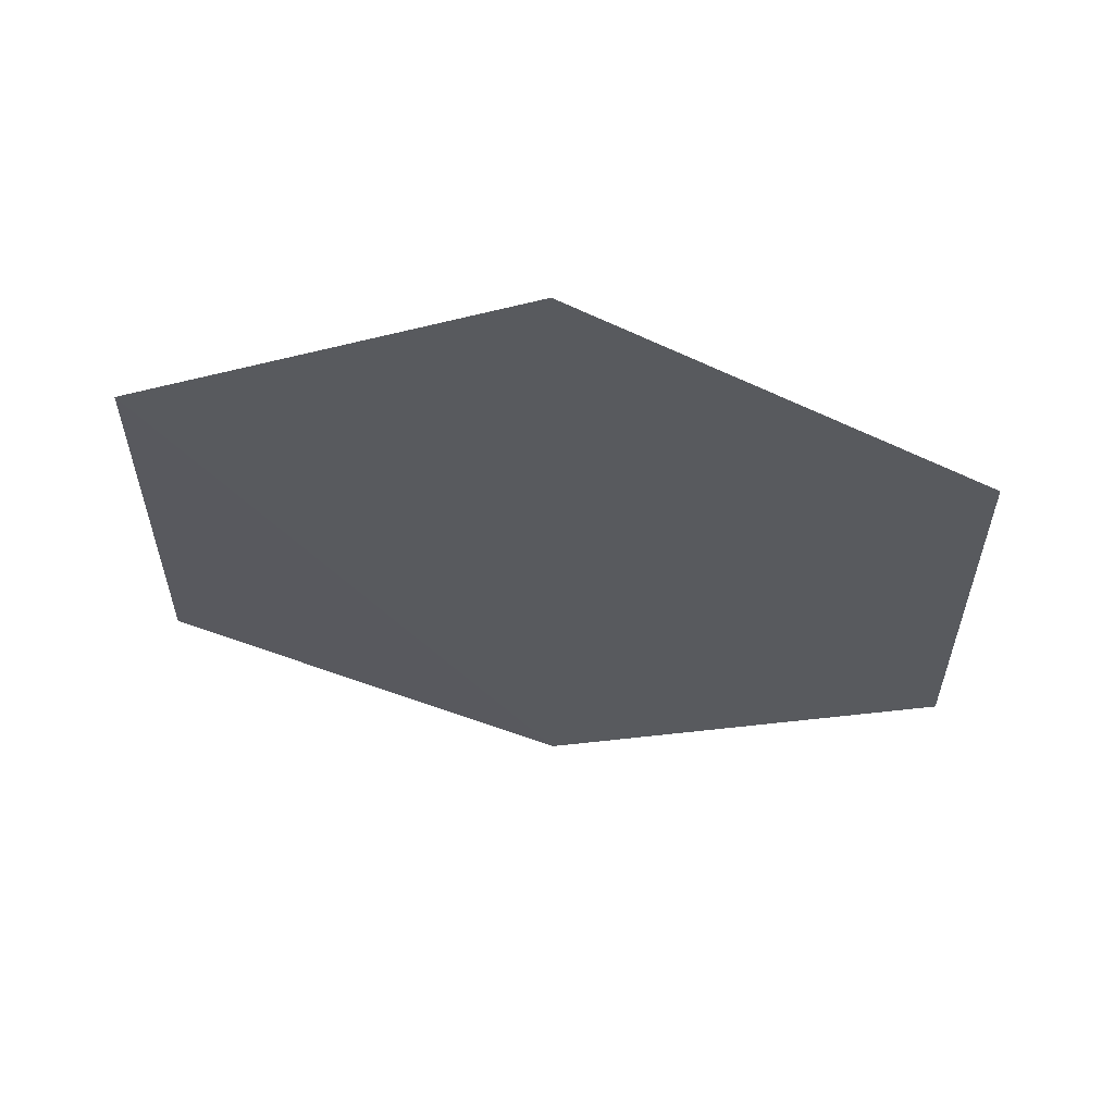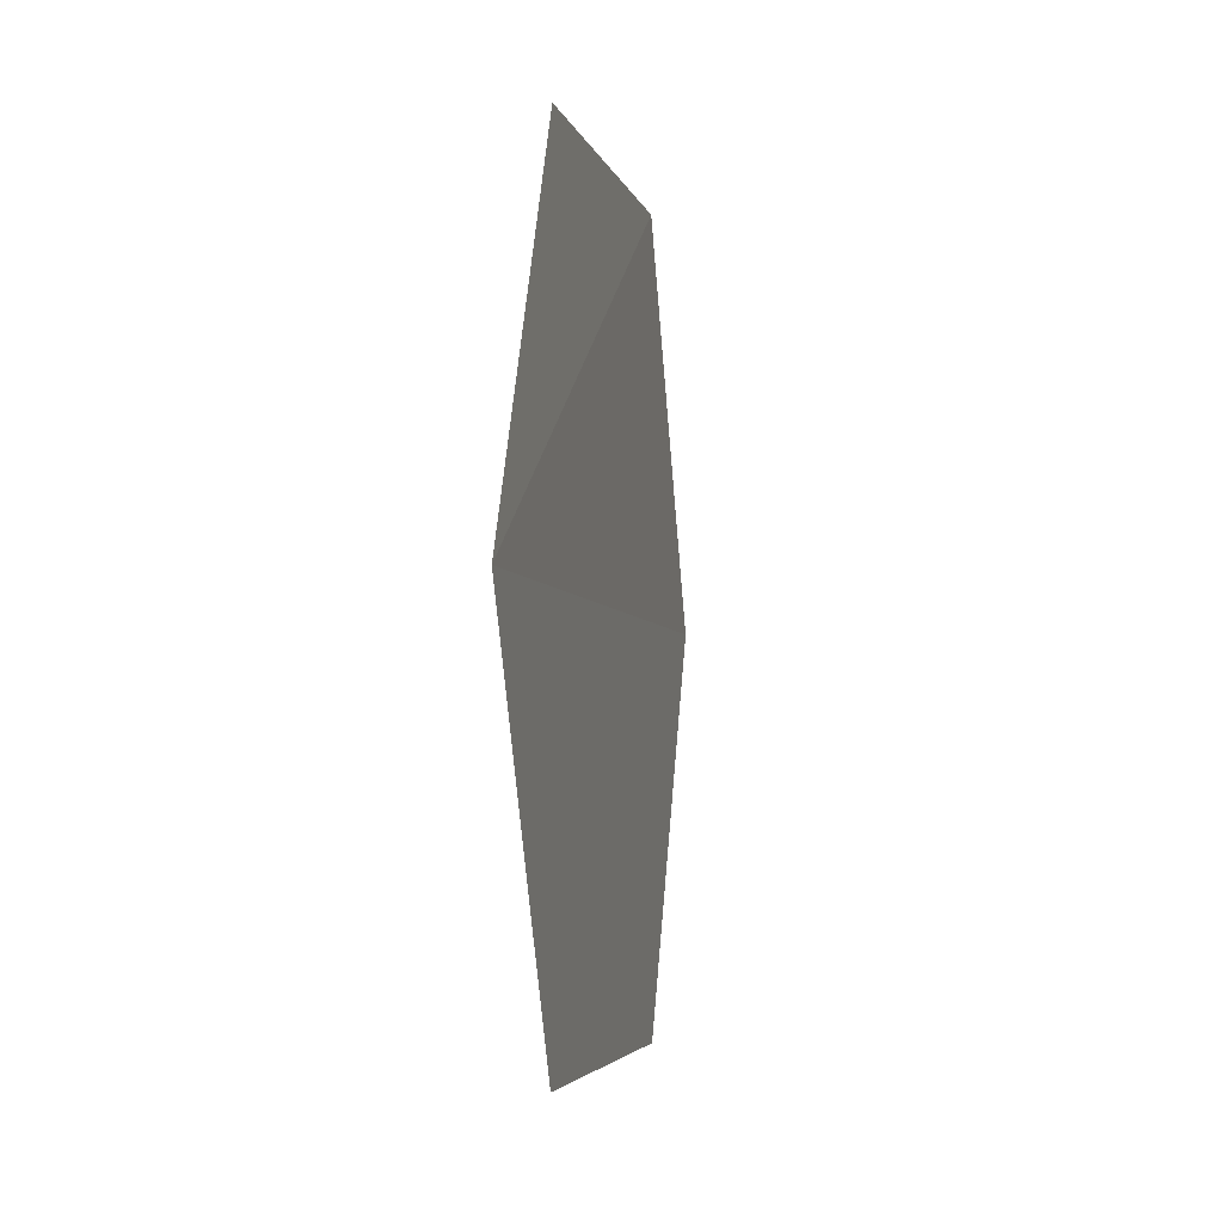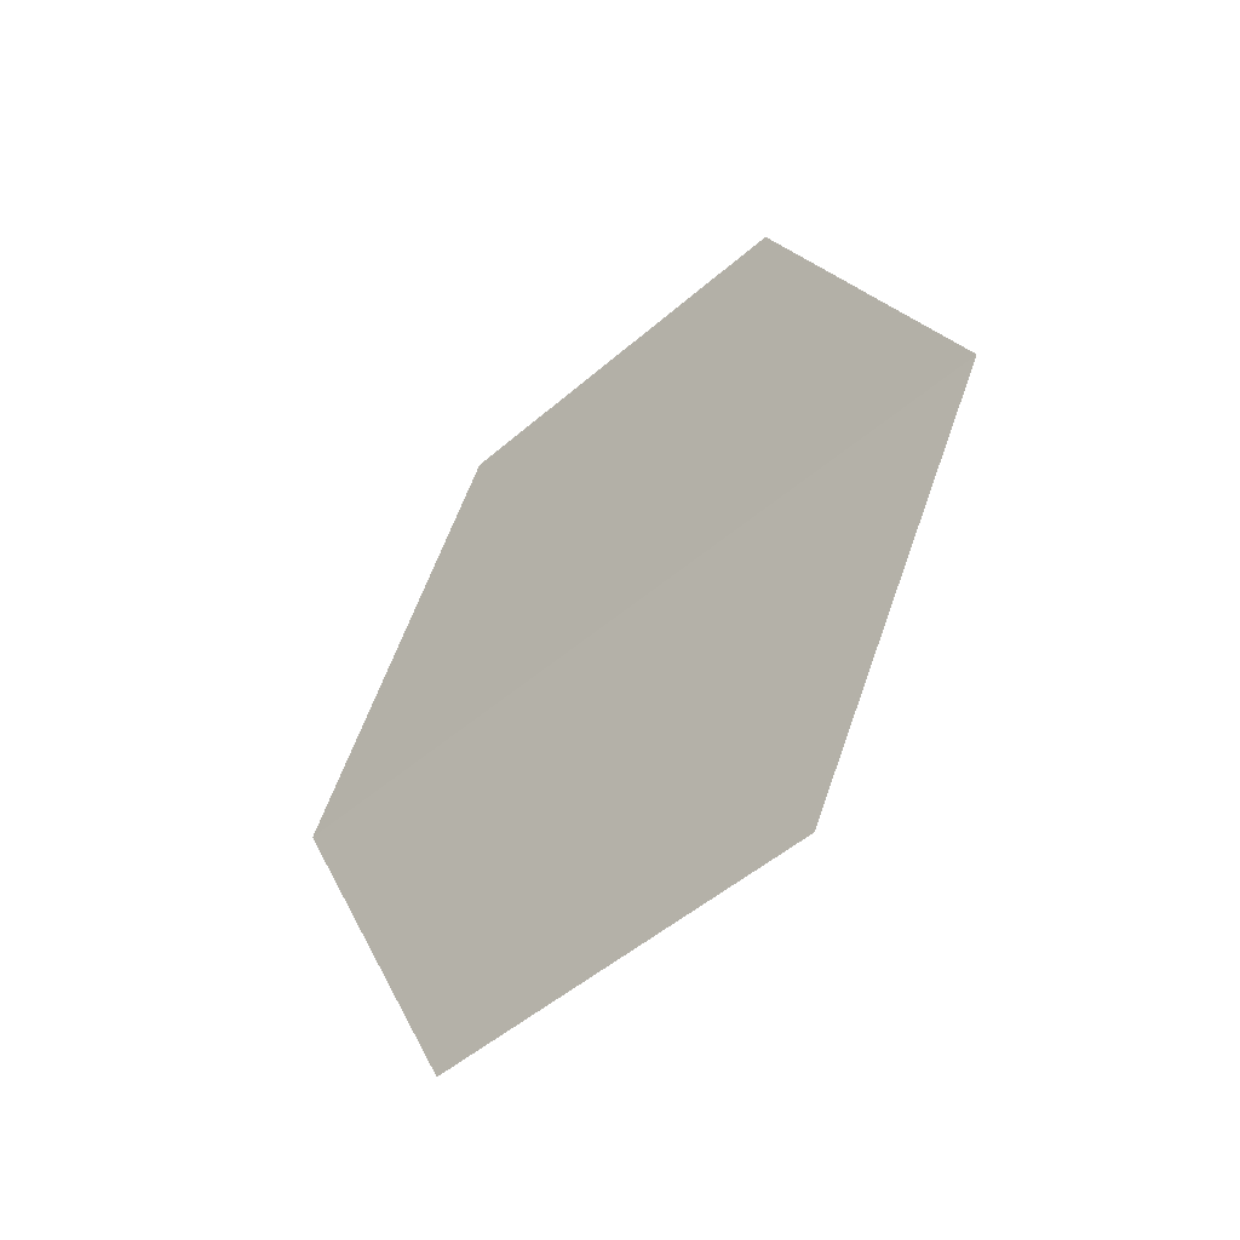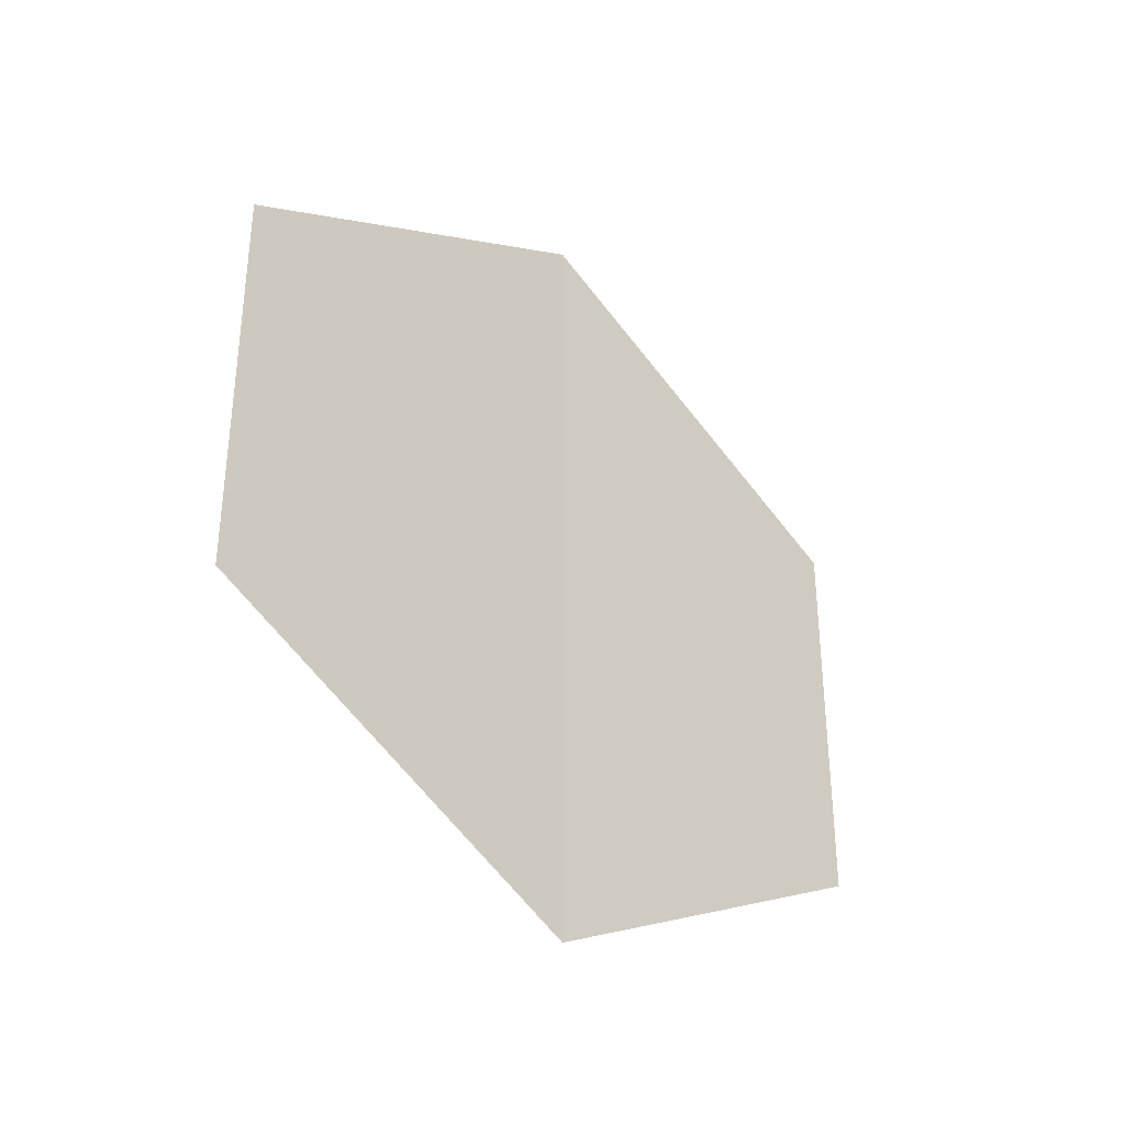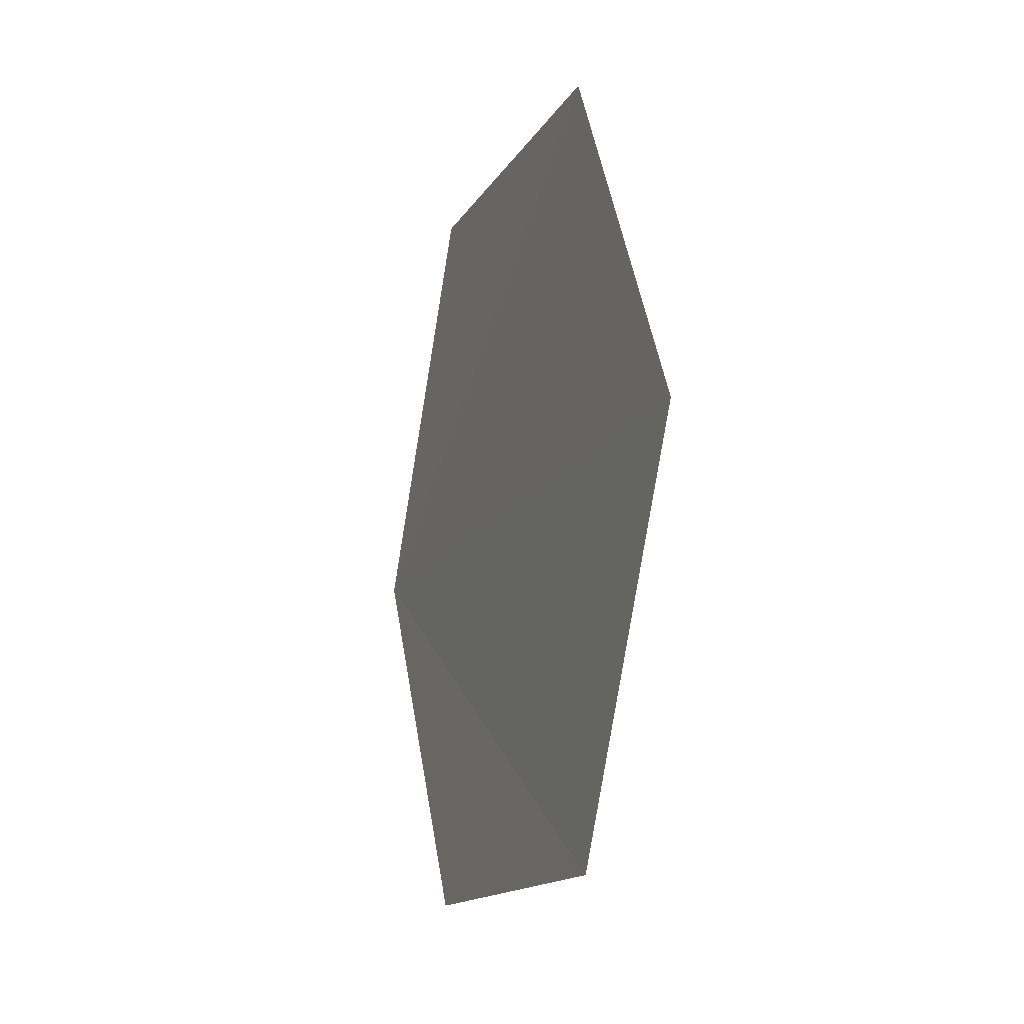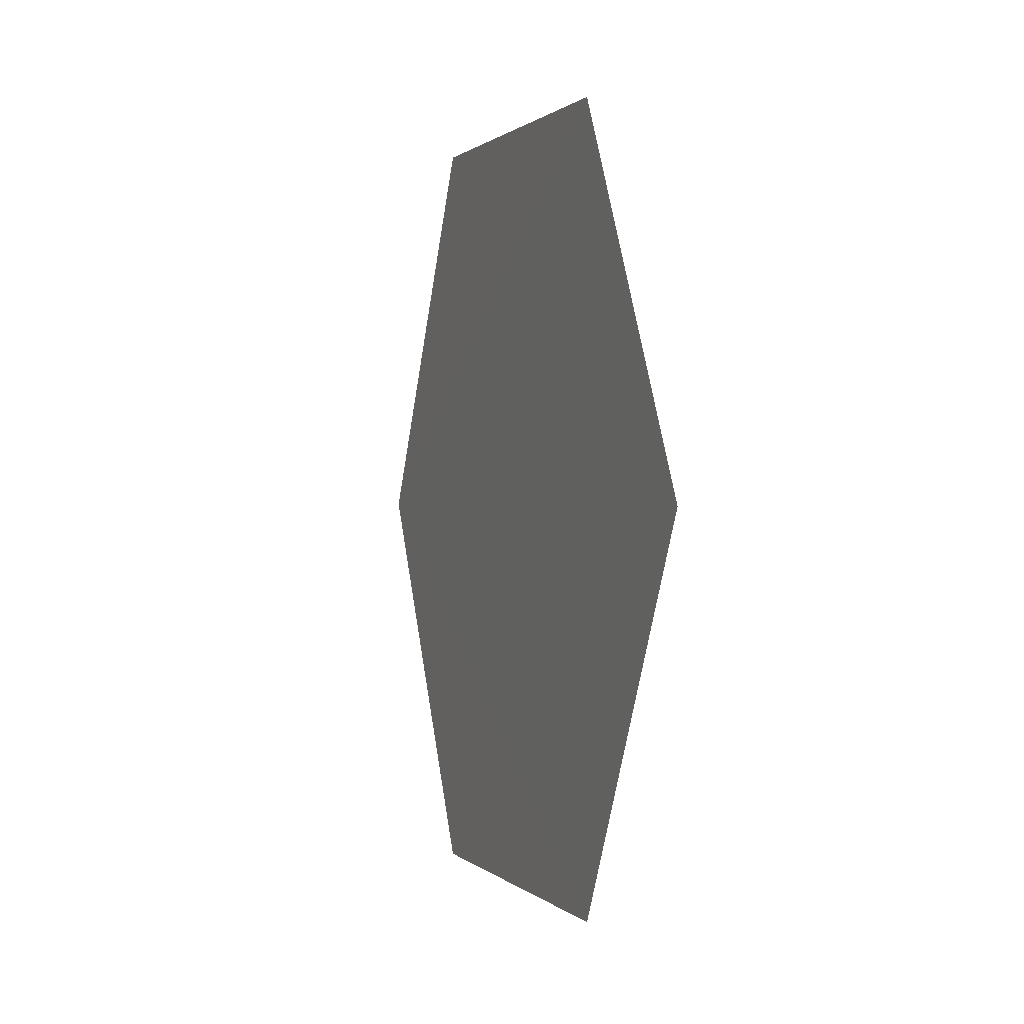
<metadata>
{"format":"obj","ext":"obj","renderer":"f3d","projection":"perspective","resolution":1024,"background":"white","views":[{"elev":58.4,"azim":-82.2,"up":"+Z"},{"elev":-4.0,"azim":11.9,"up":"+Y"},{"elev":-49.2,"azim":-46.3,"up":"+Y"},{"elev":-34.8,"azim":44.5,"up":"+Z"},{"elev":-15.3,"azim":159.0,"up":"+Y"},{"elev":0.1,"azim":158.8,"up":"+Y"}]}
</metadata>
<code>
o 5771
v 2168 1876 9.724
v 2168 1876 9.709
v 2168 1876 9.719
v 2168 1876 9.709
v 2168 1876 9.719
v 2168 1876 9.724
v 2168 1876 9.704
v 2168 1876 9.709
v 2168 1876 9.724
v 2168 1876 9.704
v 2168 1876 9.704
v 2168 1876 9.724
v 2168 1876 9.719
v 2168 1876 9.704
v 2168 1876 9.709
v 2168 1876 9.719
v 2168 1876 9.709
v 2168 1876 9.719
v 2168 1876 9.704
v 2168 1876 9.724
f 1 2 3
f 1 4 5
f 6 7 4
f 8 9 10
f 11 12 13
f 14 13 15
f 14 16 17
f 18 19 20

</code>
